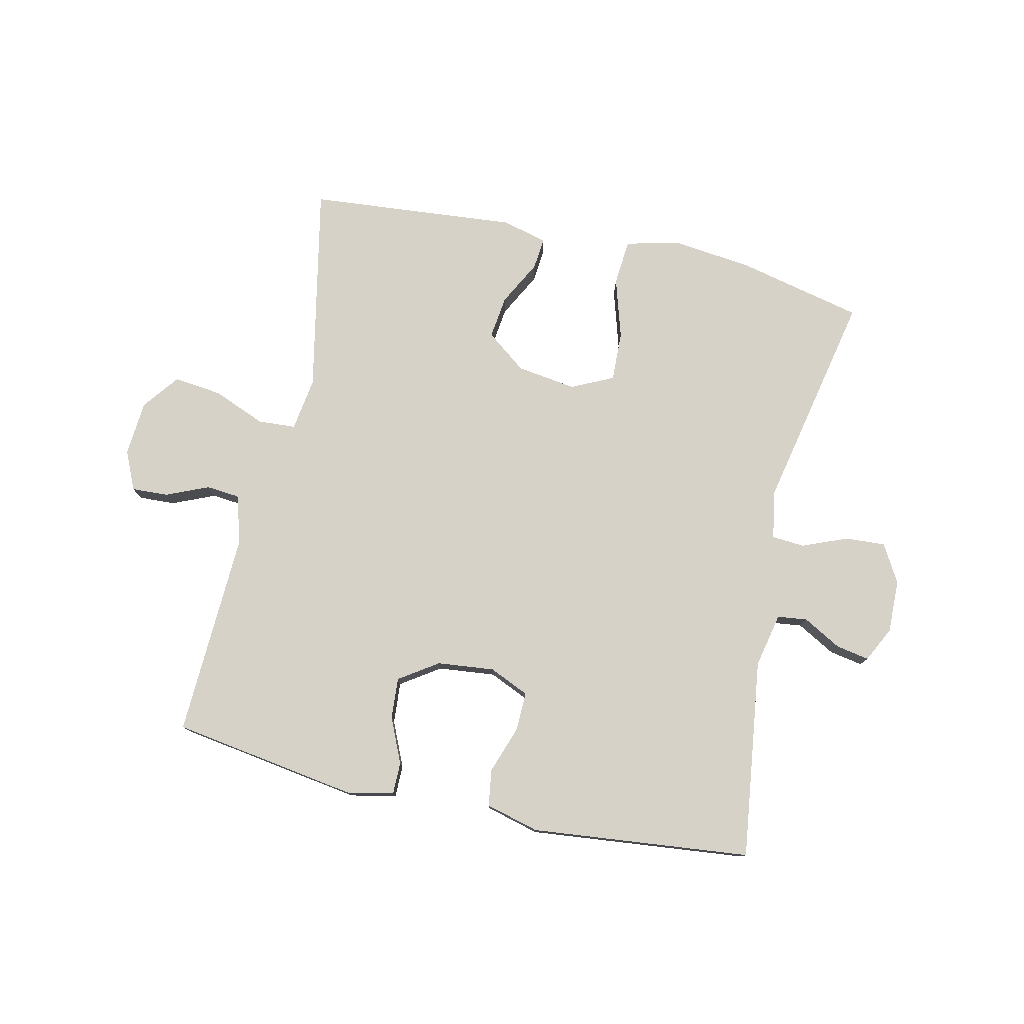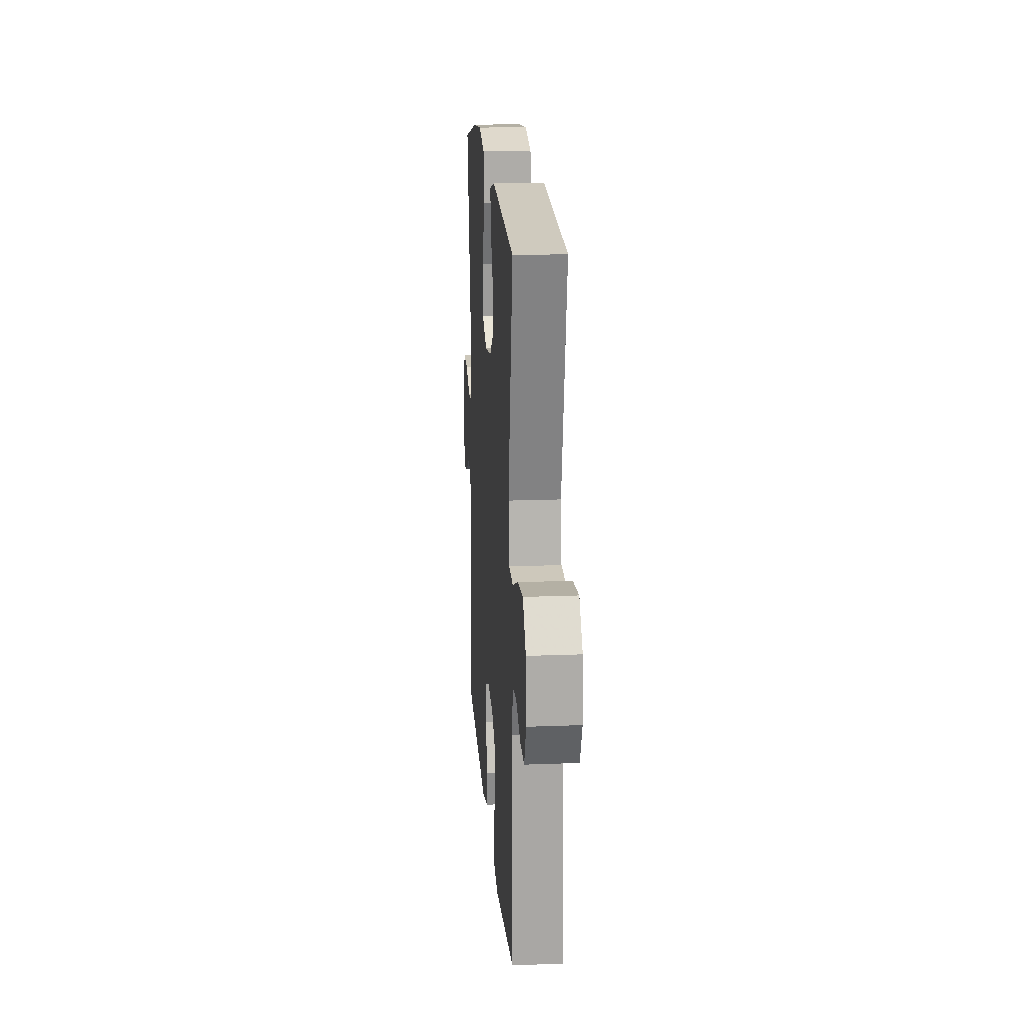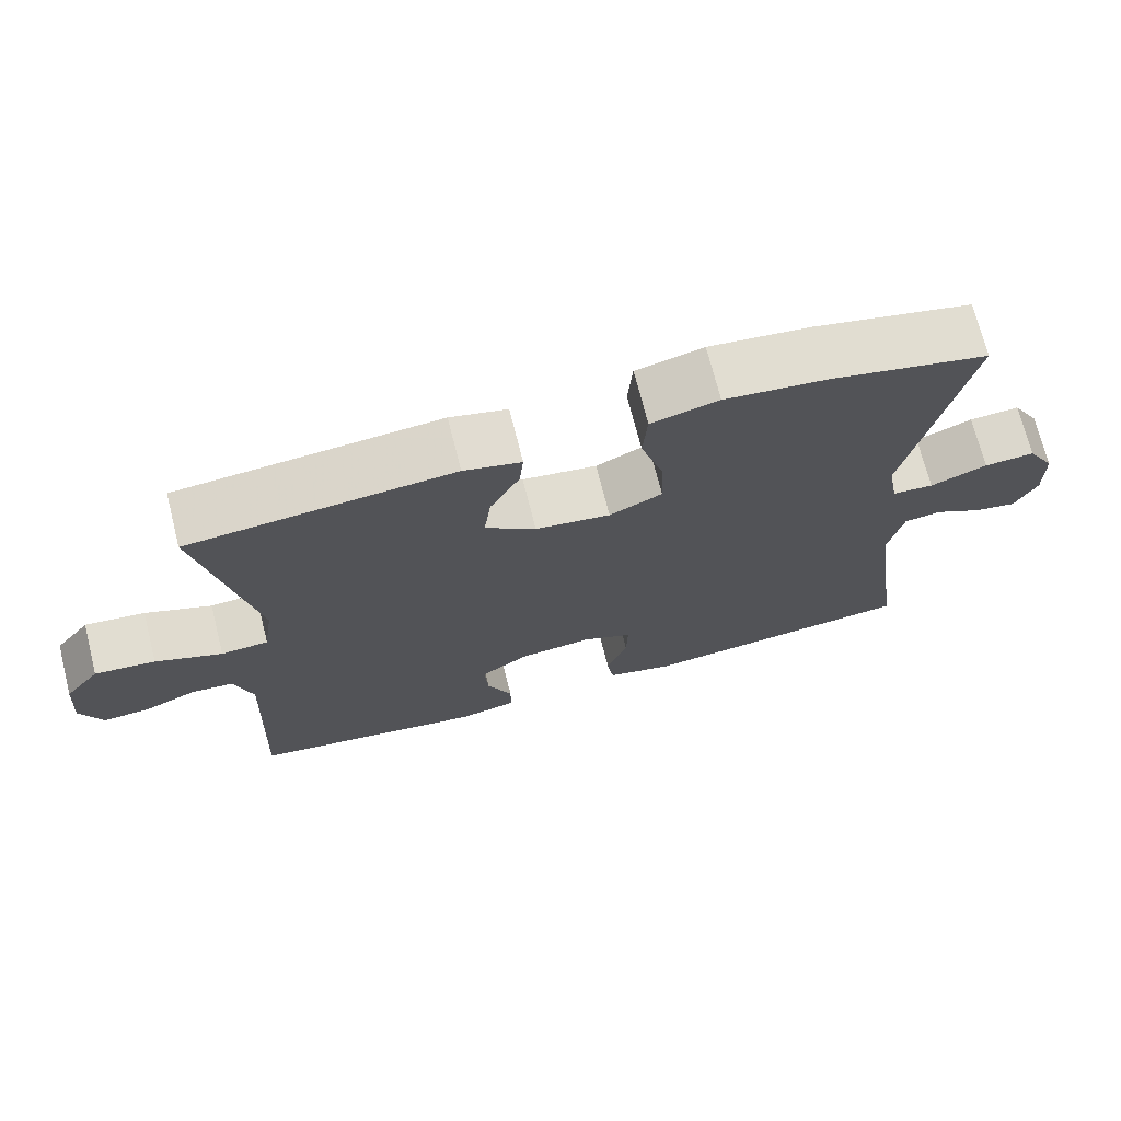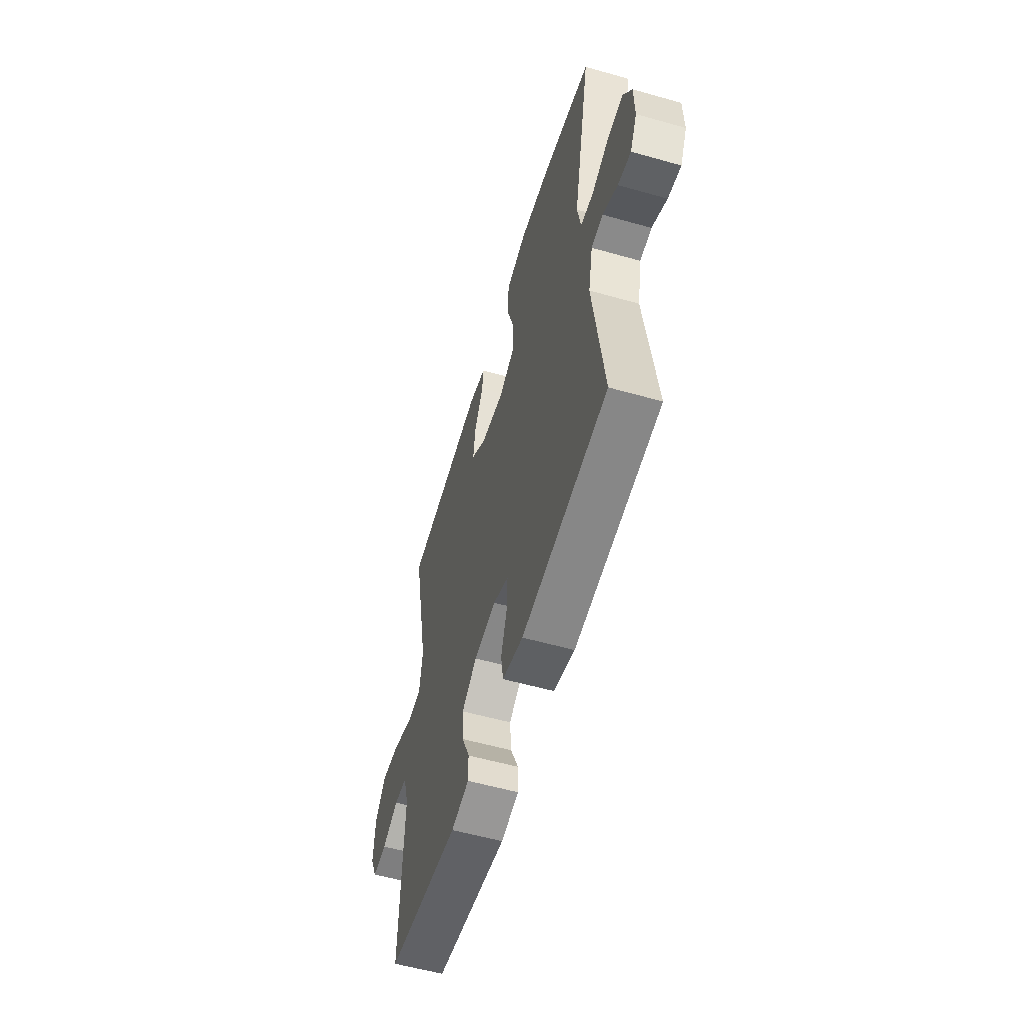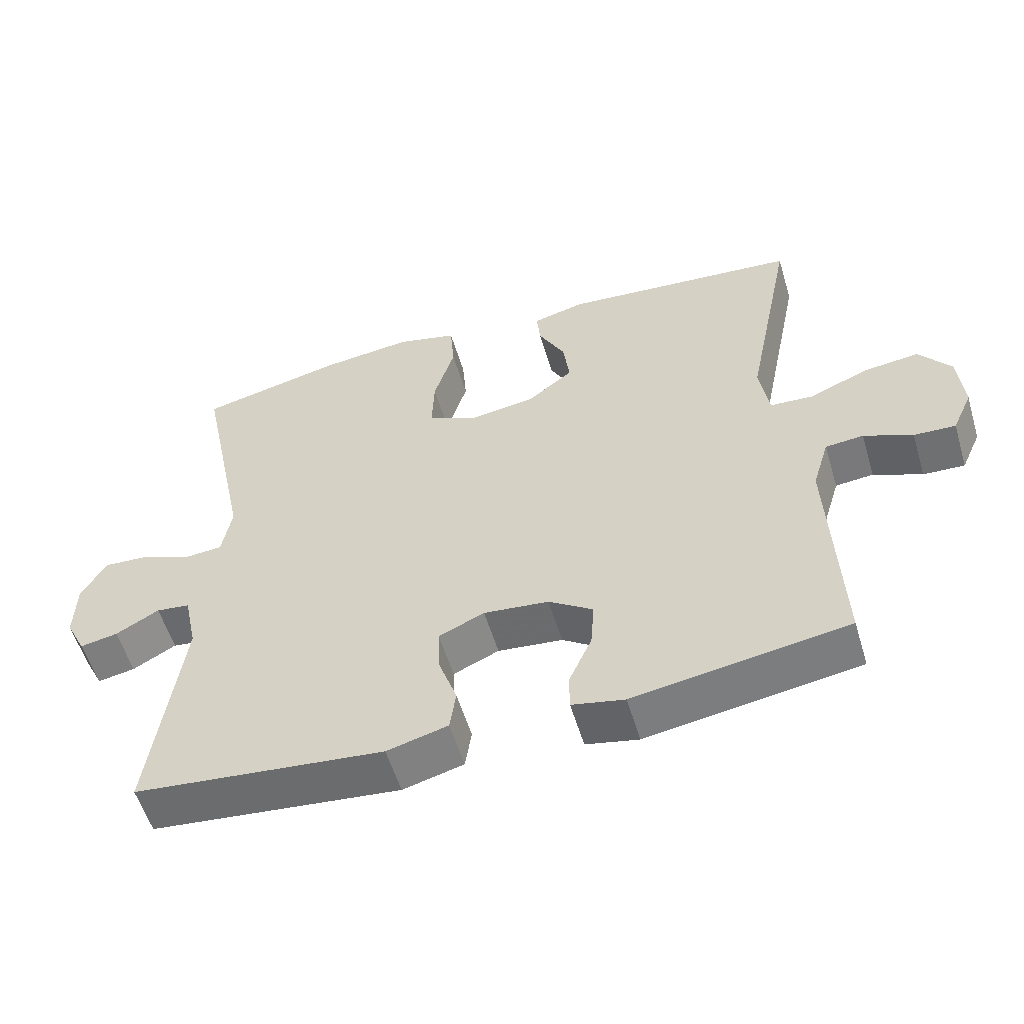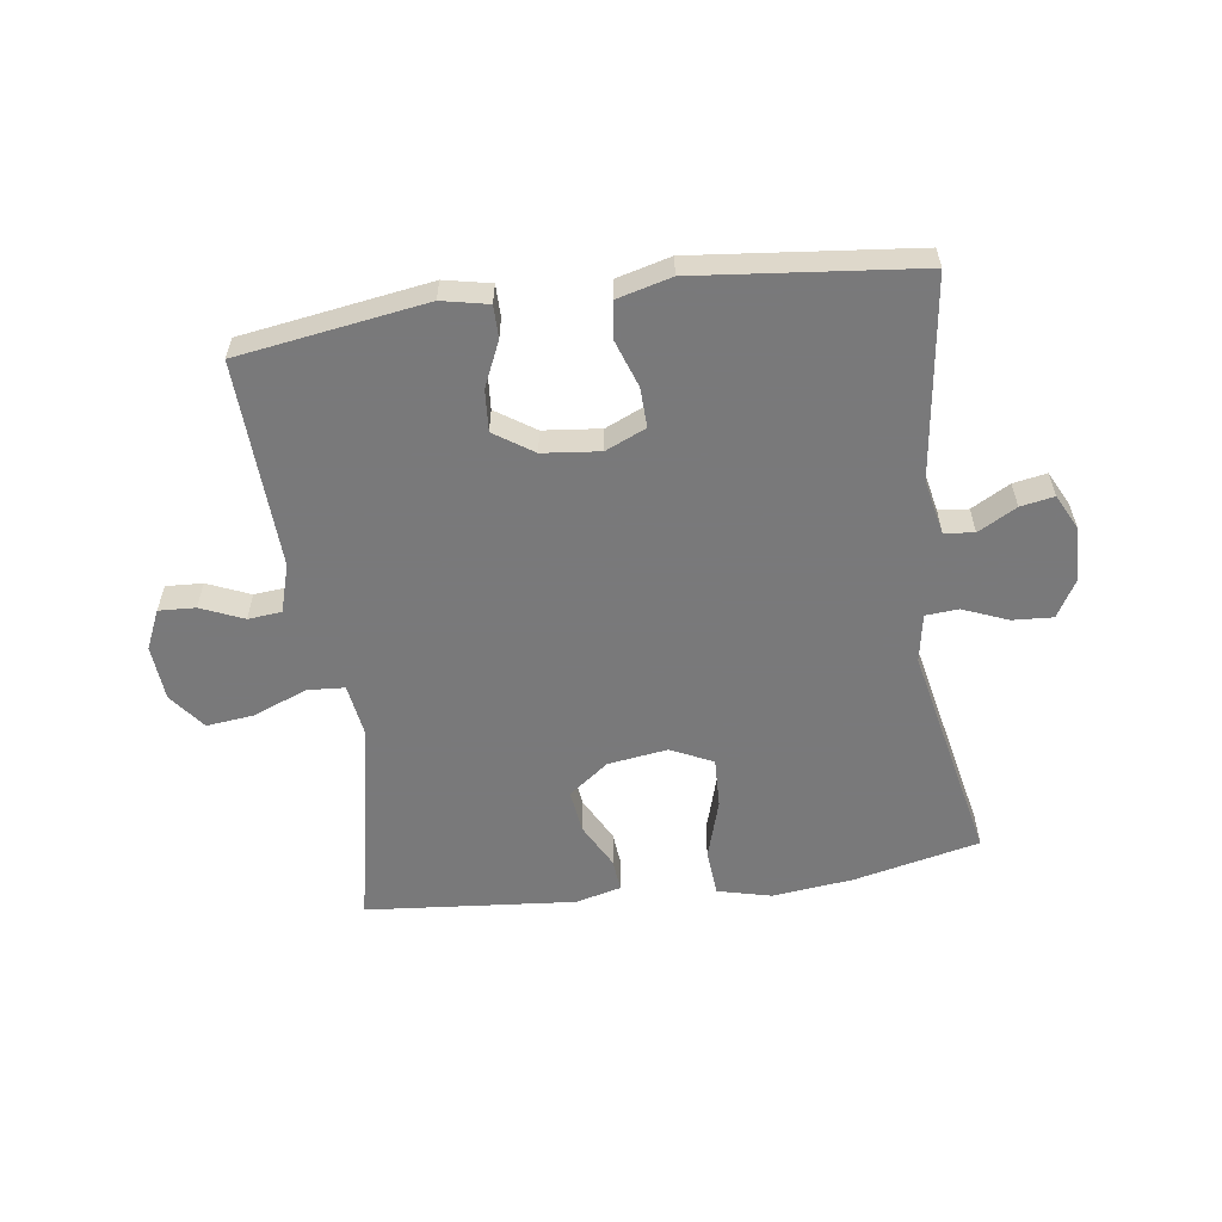
<metadata>
{"format":"obj","ext":"obj","renderer":"f3d","projection":"perspective","resolution":1024,"background":"white","views":[{"elev":77.8,"azim":-167.3,"up":"+Y"},{"elev":18.0,"azim":85.7,"up":"+Z"},{"elev":71.3,"azim":165.8,"up":"+Z"},{"elev":-56.6,"azim":-106.5,"up":"+Z"},{"elev":-56.0,"azim":16.7,"up":"+Z"},{"elev":-57.8,"azim":-172.1,"up":"+Y"}]}
</metadata>
<code>
v -0.5 0.07 0.5
v -0.293 0.07 0.547
v -0.16 0.07 0.562
v -0.072 0.07 0.54
v -0.066 0.07 0.464
v -0.096 0.07 0.365
v -0.099 0.07 0.283
v -0.03 0.07 0.25
v 0.068 0.07 0.264
v 0.134 0.07 0.314
v 0.125 0.07 0.385
v 0.086 0.07 0.459
v 0.081 0.07 0.512
v 0.156 0.07 0.531
v 0.5 0.07 0.5
v 0.43 0.07 0.155
v 0.443 0.07 0.067
v 0.505 0.07 0.063
v 0.592 0.07 0.098
v 0.671 0.07 0.107
v 0.717 0.07 0.047
v 0.724 0.07 -0.044
v 0.695 0.07 -0.108
v 0.635 0.07 -0.105
v 0.565 0.07 -0.075
v 0.51 0.07 -0.08
v 0.486 0.07 -0.159
v 0.5 0.07 -0.5
v 0.192 0.07 -0.547
v 0.116 0.07 -0.531
v 0.116 0.07 -0.478
v 0.149 0.07 -0.404
v 0.154 0.07 -0.336
v 0.09 0.07 -0.293
v -0.004 0.07 -0.283
v -0.07 0.07 -0.312
v -0.068 0.07 -0.377
v -0.041 0.07 -0.455
v -0.05 0.07 -0.515
v -0.138 0.07 -0.538
v -0.5 0.07 -0.5
v -0.456 0.07 -0.171
v -0.475 0.07 -0.081
v -0.524 0.07 -0.075
v -0.587 0.07 -0.11
v -0.642 0.07 -0.12
v -0.671 0.07 -0.062
v -0.669 0.07 0.026
v -0.633 0.07 0.088
v -0.567 0.07 0.084
v -0.493 0.07 0.054
v -0.439 0.07 0.058
v -0.425 0.07 0.137
v -0.5 0 0.5
v -0.293 0 0.547
v -0.16 0 0.562
v -0.072 0 0.54
v -0.066 0 0.464
v -0.096 0 0.365
v -0.099 0 0.283
v -0.03 0 0.25
v 0.068 0 0.264
v 0.134 0 0.314
v 0.125 0 0.385
v 0.086 0 0.459
v 0.081 0 0.512
v 0.156 0 0.531
v 0.5 0 0.5
v 0.43 0 0.155
v 0.443 0 0.067
v 0.505 0 0.063
v 0.592 0 0.098
v 0.671 0 0.107
v 0.717 0 0.047
v 0.724 0 -0.044
v 0.695 0 -0.108
v 0.635 0 -0.105
v 0.565 0 -0.075
v 0.51 0 -0.08
v 0.486 0 -0.159
v 0.5 0 -0.5
v 0.192 0 -0.547
v 0.116 0 -0.531
v 0.116 0 -0.478
v 0.149 0 -0.404
v 0.154 0 -0.336
v 0.09 0 -0.293
v -0.004 0 -0.283
v -0.07 0 -0.312
v -0.068 0 -0.377
v -0.041 0 -0.455
v -0.05 0 -0.515
v -0.138 0 -0.538
v -0.5 0 -0.5
v -0.456 0 -0.171
v -0.475 0 -0.081
v -0.524 0 -0.075
v -0.587 0 -0.11
v -0.642 0 -0.12
v -0.671 0 -0.062
v -0.669 0 0.026
v -0.633 0 0.088
v -0.567 0 0.084
v -0.493 0 0.054
v -0.439 0 0.058
v -0.425 0 0.137
f 49 50 51
f 48 49 51
f 47 48 51
f 46 47 51
f 45 46 51
f 44 45 51
f 43 44 51 52
f 42 43 52
f 40 41 42
f 39 40 42
f 38 39 42
f 37 38 42
f 42 52 53
f 37 42 53
f 36 37 53
f 30 31 32
f 29 30 32
f 28 29 32
f 27 28 32
f 26 27 32 33
f 23 24 25
f 22 23 25
f 21 22 25
f 20 21 25
f 19 20 25
f 18 19 25
f 17 18 25 26
f 14 15 16
f 13 14 16
f 12 13 16
f 11 12 16
f 10 11 16 17
f 26 33 34
f 17 26 34
f 10 17 34
f 9 10 34
f 4 5 6
f 3 4 6
f 2 3 6
f 1 2 6
f 53 1 6
f 53 6 7
f 53 7 8
f 36 53 8
f 35 36 8
f 8 9 34 35
f 104 103 102
f 104 102 101
f 104 101 100
f 104 100 99
f 104 99 98
f 104 98 97
f 105 104 97 96
f 105 96 95
f 95 94 93
f 95 93 92
f 95 92 91
f 95 91 90
f 106 105 95
f 106 95 90
f 106 90 89
f 85 84 83
f 85 83 82
f 85 82 81
f 85 81 80
f 86 85 80 79
f 78 77 76
f 78 76 75
f 78 75 74
f 78 74 73
f 78 73 72
f 78 72 71
f 79 78 71 70
f 69 68 67
f 69 67 66
f 69 66 65
f 69 65 64
f 70 69 64 63
f 87 86 79
f 87 79 70
f 87 70 63
f 87 63 62
f 59 58 57
f 59 57 56
f 59 56 55
f 59 55 54
f 59 54 106
f 60 59 106
f 61 60 106
f 61 106 89
f 61 89 88
f 88 87 62 61
f 1 54 55 2
f 2 55 56 3
f 3 56 57 4
f 4 57 58 5
f 5 58 59 6
f 6 59 60 7
f 7 60 61 8
f 8 61 62 9
f 9 62 63 10
f 10 63 64 11
f 11 64 65 12
f 12 65 66 13
f 13 66 67 14
f 14 67 68 15
f 15 68 69 16
f 16 69 70 17
f 17 70 71 18
f 18 71 72 19
f 19 72 73 20
f 20 73 74 21
f 21 74 75 22
f 22 75 76 23
f 23 76 77 24
f 24 77 78 25
f 25 78 79 26
f 26 79 80 27
f 27 80 81 28
f 28 81 82 29
f 29 82 83 30
f 30 83 84 31
f 31 84 85 32
f 32 85 86 33
f 33 86 87 34
f 34 87 88 35
f 35 88 89 36
f 36 89 90 37
f 37 90 91 38
f 38 91 92 39
f 39 92 93 40
f 40 93 94 41
f 41 94 95 42
f 42 95 96 43
f 43 96 97 44
f 44 97 98 45
f 45 98 99 46
f 46 99 100 47
f 47 100 101 48
f 48 101 102 49
f 49 102 103 50
f 50 103 104 51
f 51 104 105 52
f 52 105 106 53
f 53 106 54 1

</code>
